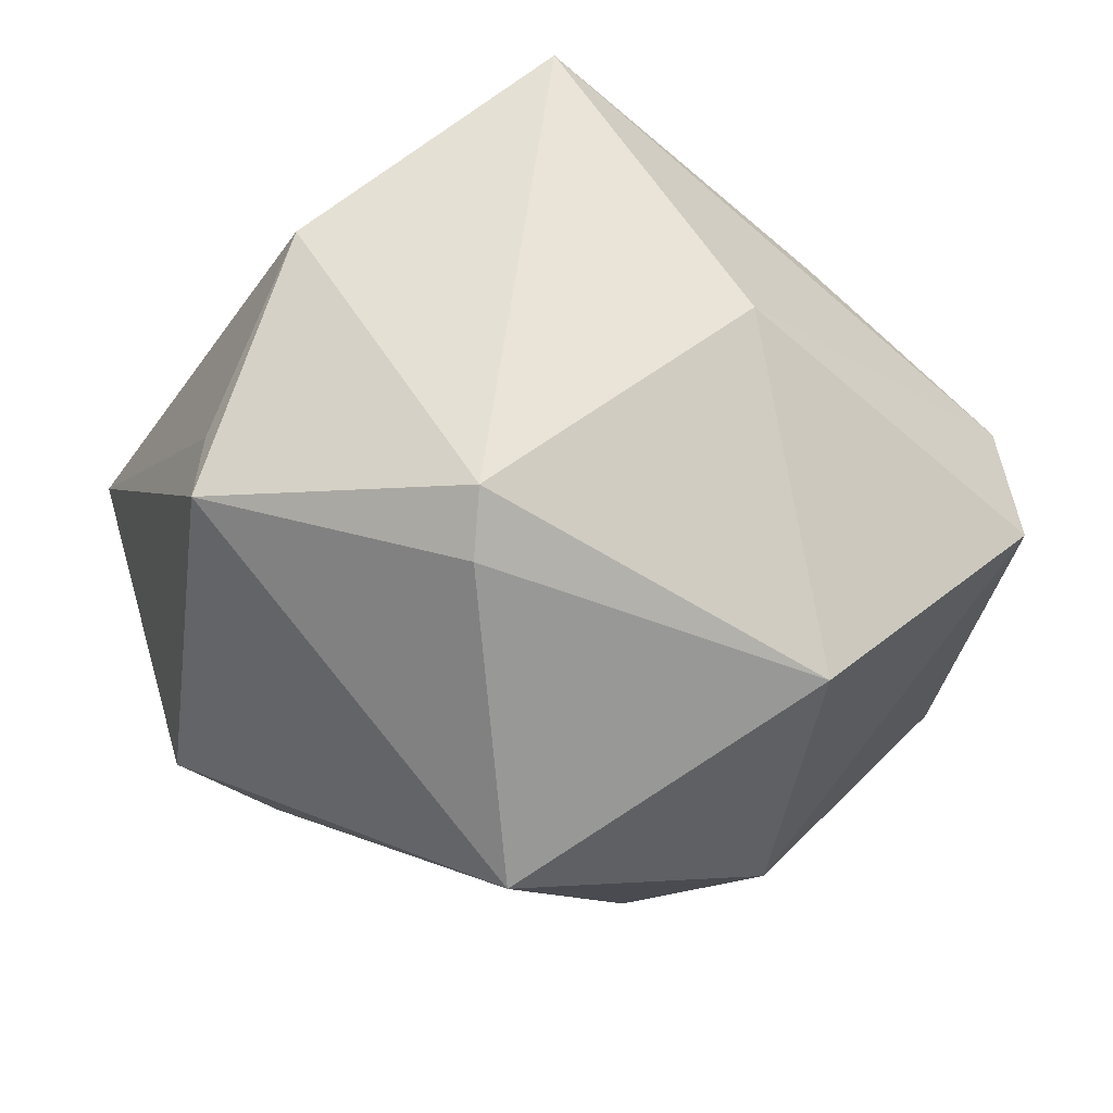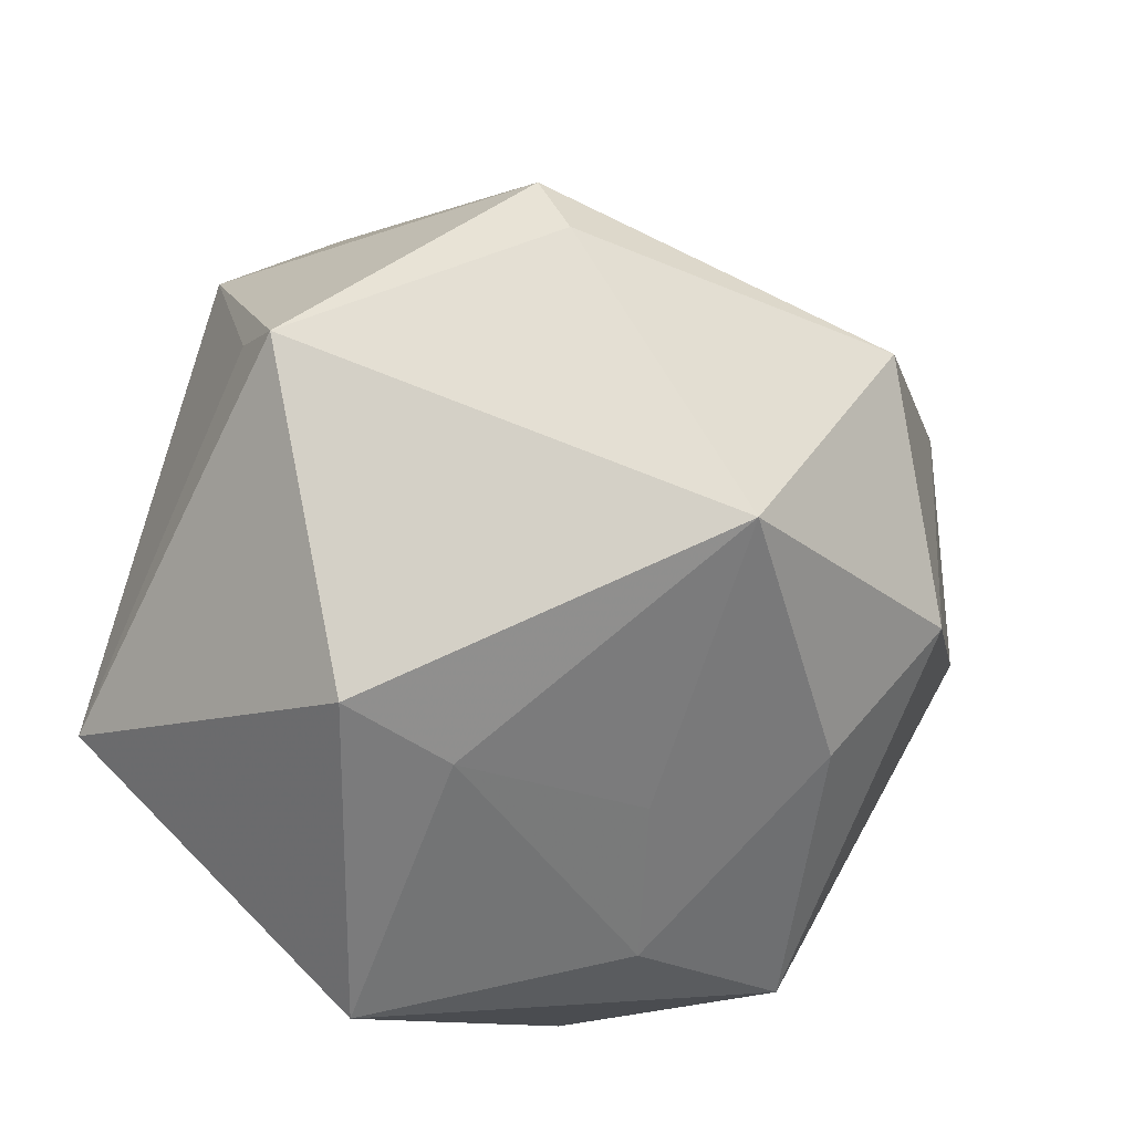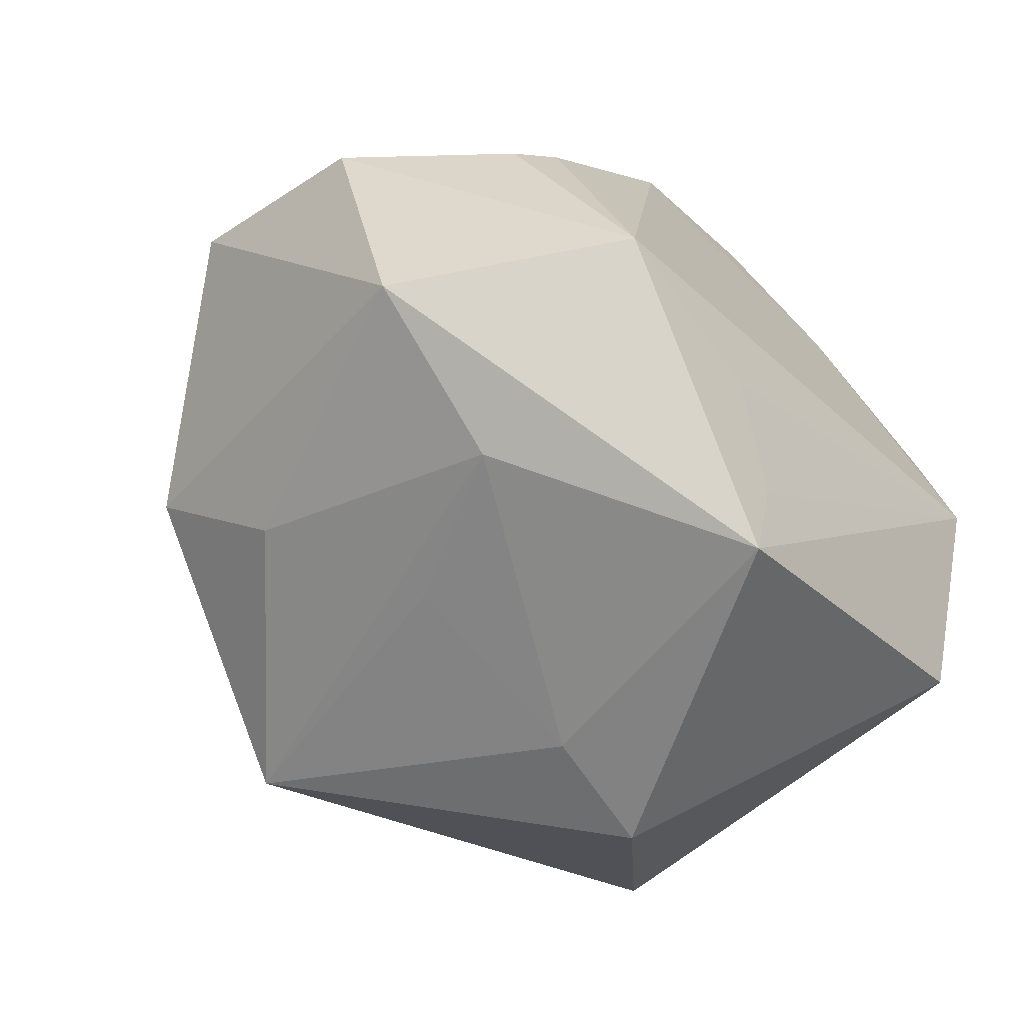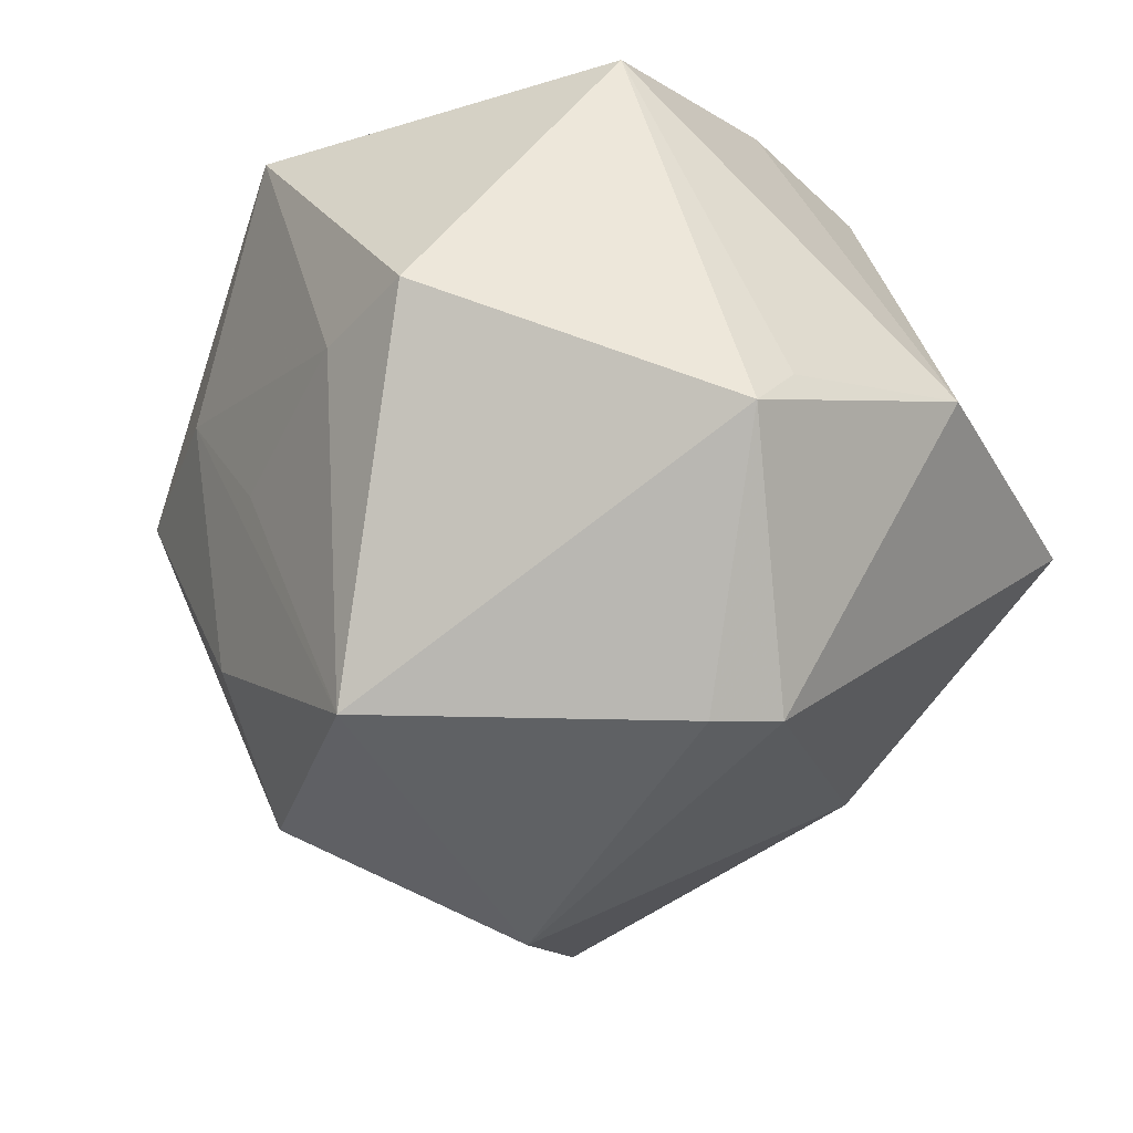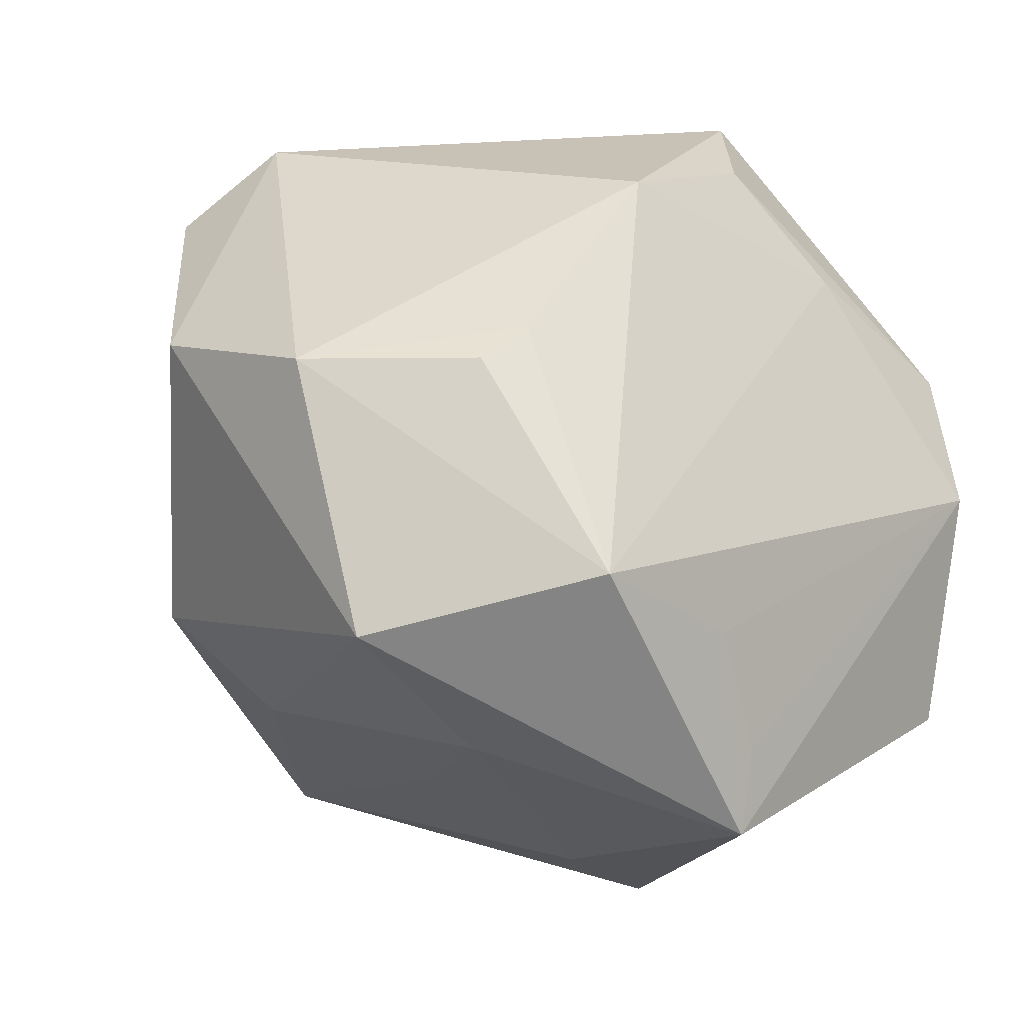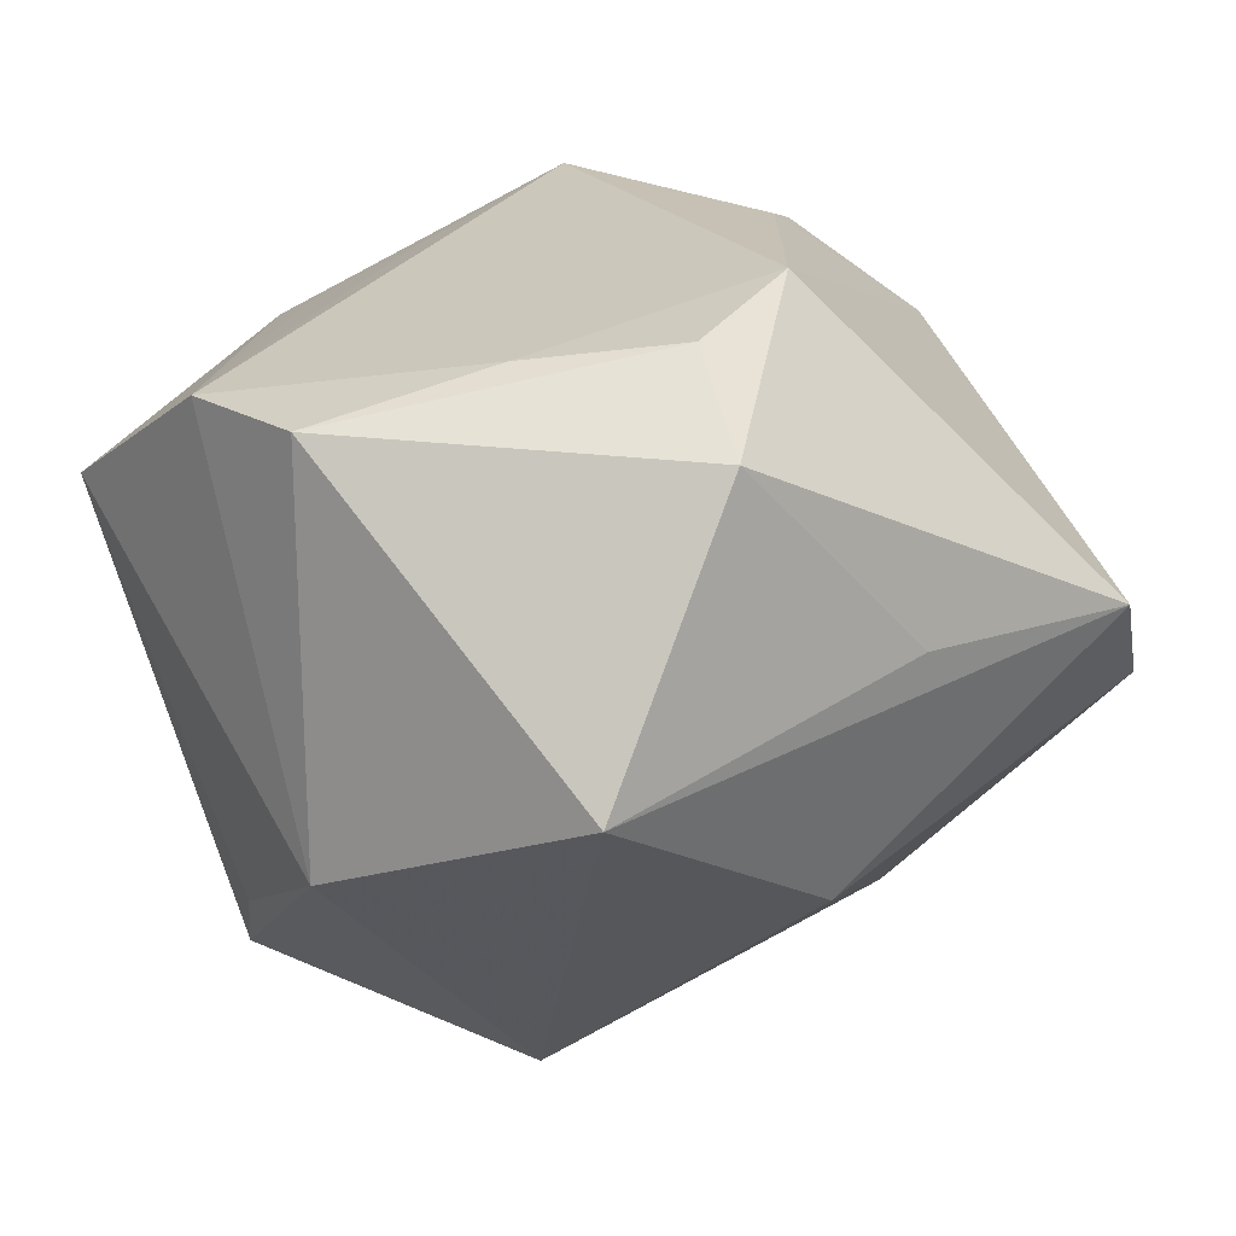
<metadata>
{"format":"obj","ext":"obj","renderer":"f3d","projection":"perspective","resolution":1024,"background":"white","views":[{"elev":-71.3,"azim":152.0,"up":"+Z"},{"elev":-39.5,"azim":161.5,"up":"+Y"},{"elev":-78.8,"azim":-36.7,"up":"+Y"},{"elev":-59.0,"azim":58.7,"up":"+Z"},{"elev":-36.3,"azim":-32.1,"up":"+Y"},{"elev":25.6,"azim":153.0,"up":"+Z"}]}
</metadata>
<code>
v -0.04719 0.02799 -0.006992
v 0.006687 0.04108 0.03086
v -0.0511 0.00145 0.001499
v -0.02867 -0.01213 0.03231
v 0.03745 0.01453 0.03001
v 0.02569 -0.03658 -0.01893
v -0.04423 -0.01049 0.01999
v 0.003411 0.02718 0.03697
v -0.008854 -0.03593 -0.01071
v 0.02392 0.04916 0.00331
v -0.008867 -0.02275 -0.04222
v 0.01401 0.015 -0.04337
v 0.04127 -0.001104 0.02873
v 0.04045 0.0218 -0.012
v 0.04606 -0.0227 0.01375
v -0.02432 -0.007643 0.03467
v 0.0143 -0.04924 0.01671
v -0.02863 0.01093 -0.03548
v -0.02661 -0.02934 -0.01657
v -0.01365 -0.04214 0.006586
v -0.03682 -0.0159 -0.02417
v 0.03802 -0.003178 -0.03224
v 0.01306 -0.04105 0.02108
v 0.01795 0.01847 0.03466
v -0.01172 0.01699 0.03837
v -0.03241 -0.03864 0.0142
v 0.01295 -0.03812 -0.01472
v -0.01396 -0.03542 0.03387
v 0.01099 0.008078 -0.04479
v -0.0412 0.0343 0.004479
v -0.01382 0.04056 0.008217
v 0.03933 0.0008208 -0.02511
v 0.004785 -0.03275 0.02814
v -0.005693 0.03845 -0.0172
f 12 10 14
f 6 15 17
f 14 10 5
f 17 15 13
f 13 15 14
f 14 5 13
f 24 28 13
f 13 5 24
f 2 5 10
f 3 30 1
f 27 6 17
f 11 6 27
f 15 6 22
f 22 12 14
f 22 29 12
f 22 6 11
f 11 29 22
f 3 1 21
f 11 27 9
f 17 28 26
f 3 21 26
f 33 28 17
f 33 13 28
f 10 30 31
f 31 2 10
f 30 2 31
f 24 5 8
f 5 2 8
f 10 12 34
f 34 30 10
f 34 1 30
f 12 29 18
f 18 34 12
f 1 34 18
f 18 21 1
f 18 29 11
f 11 21 18
f 14 15 32
f 32 22 14
f 15 22 32
f 17 26 20
f 20 27 17
f 20 9 27
f 11 9 20
f 19 21 11
f 19 26 21
f 11 20 19
f 19 20 26
f 17 13 23
f 23 33 17
f 13 33 23
f 25 28 24
f 24 8 25
f 25 2 30
f 25 8 2
f 7 26 28
f 3 26 7
f 7 30 3
f 7 25 30
f 4 7 28
f 25 7 16
f 7 4 16
f 28 25 16
f 16 4 28

</code>
